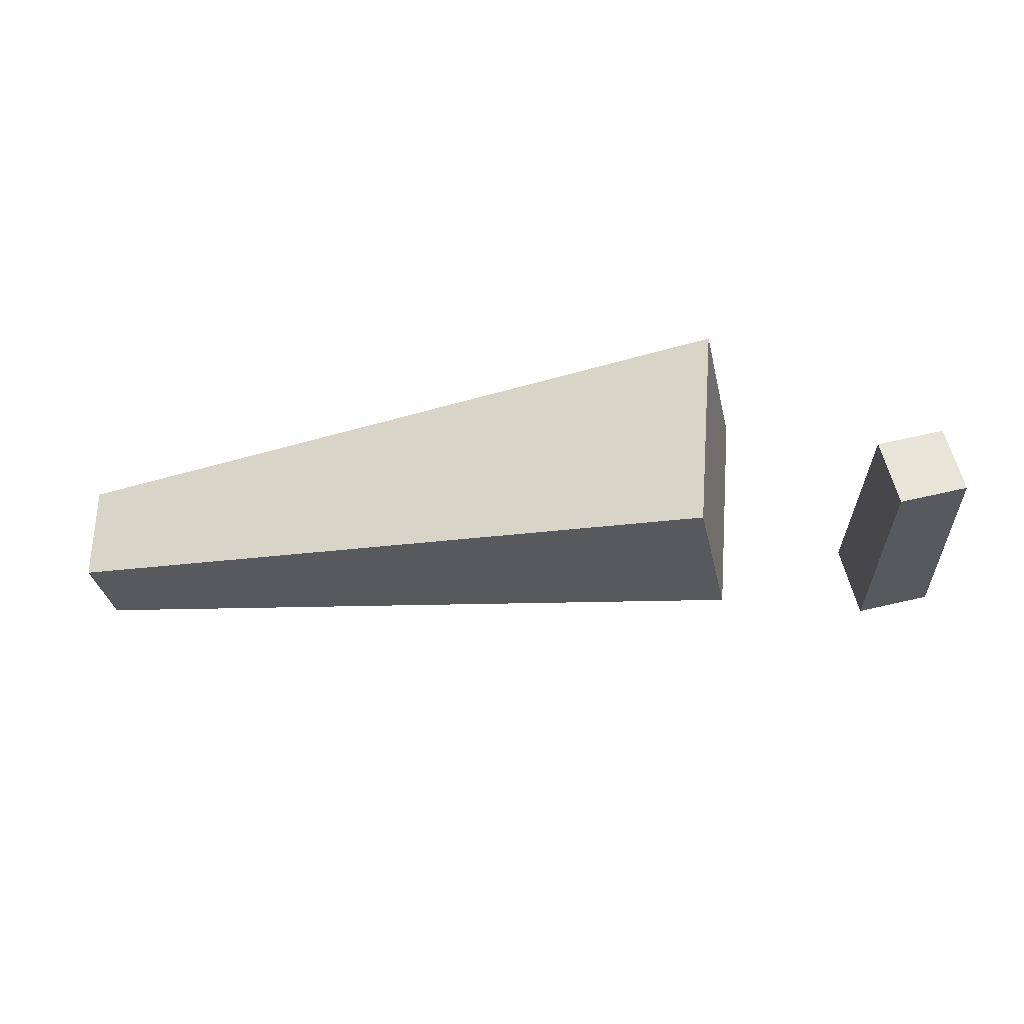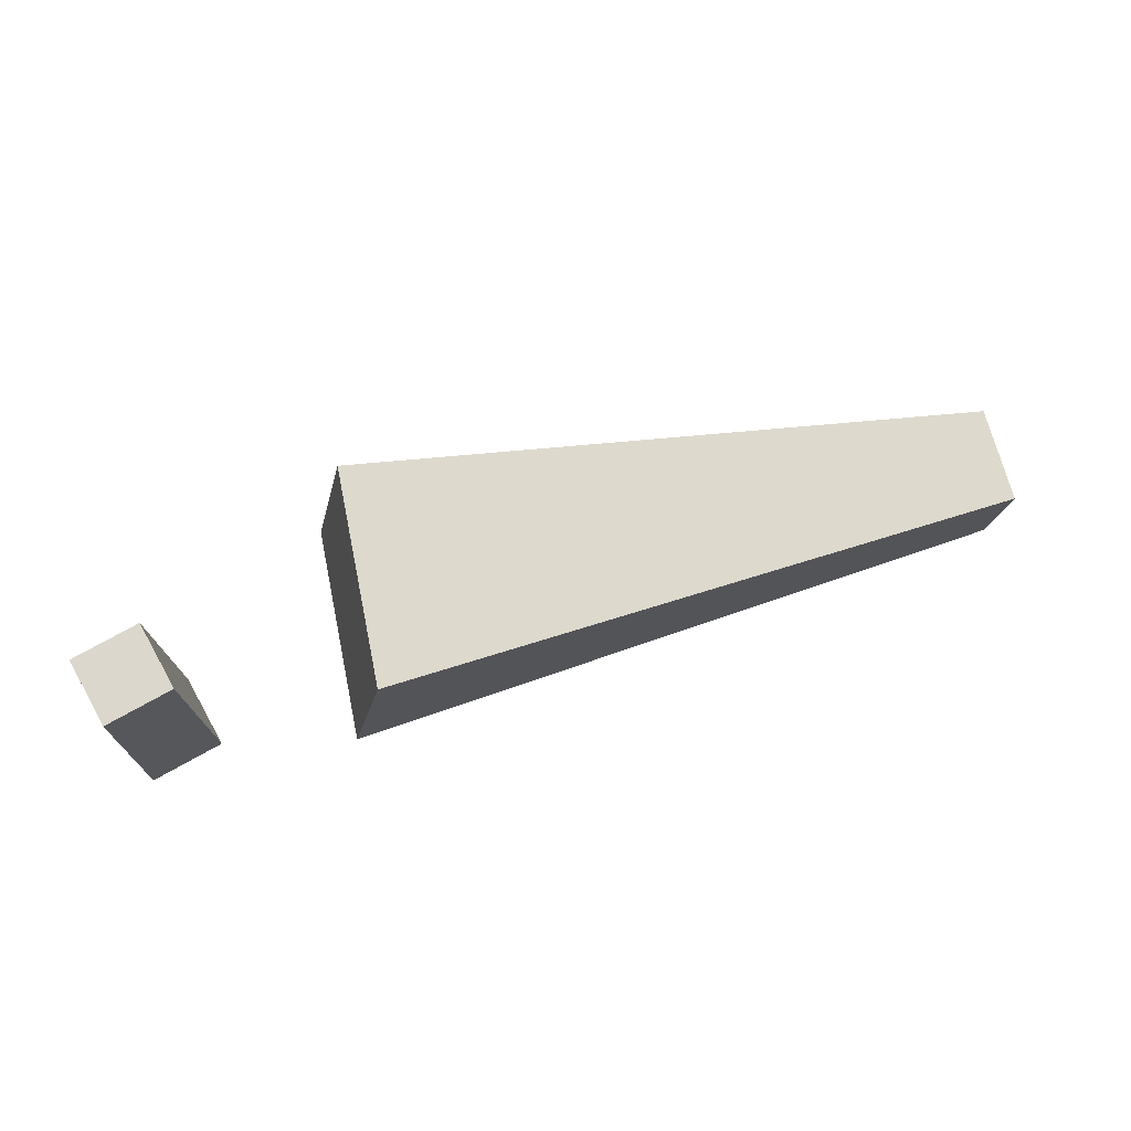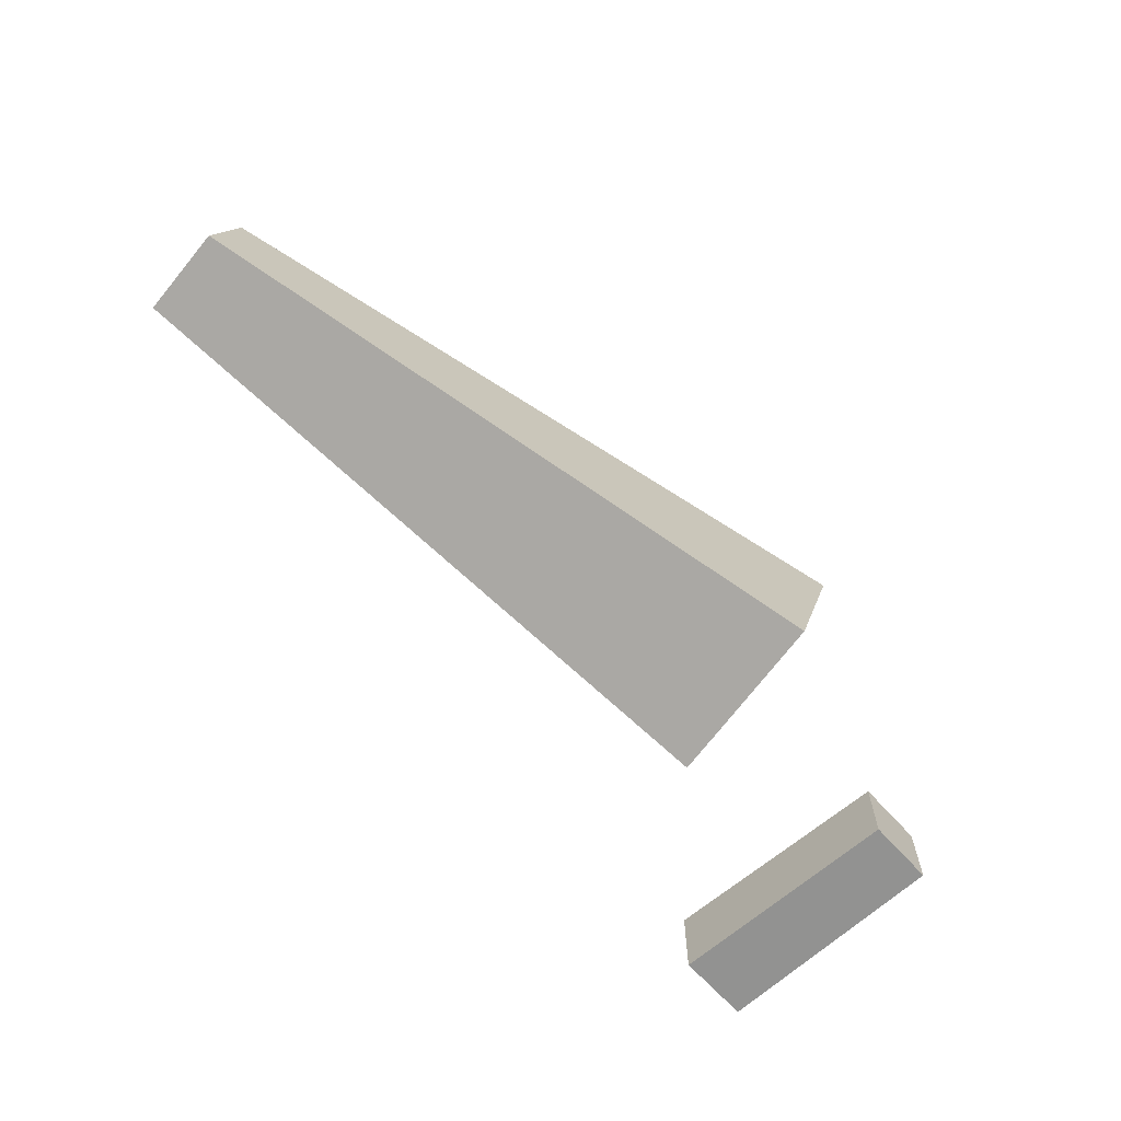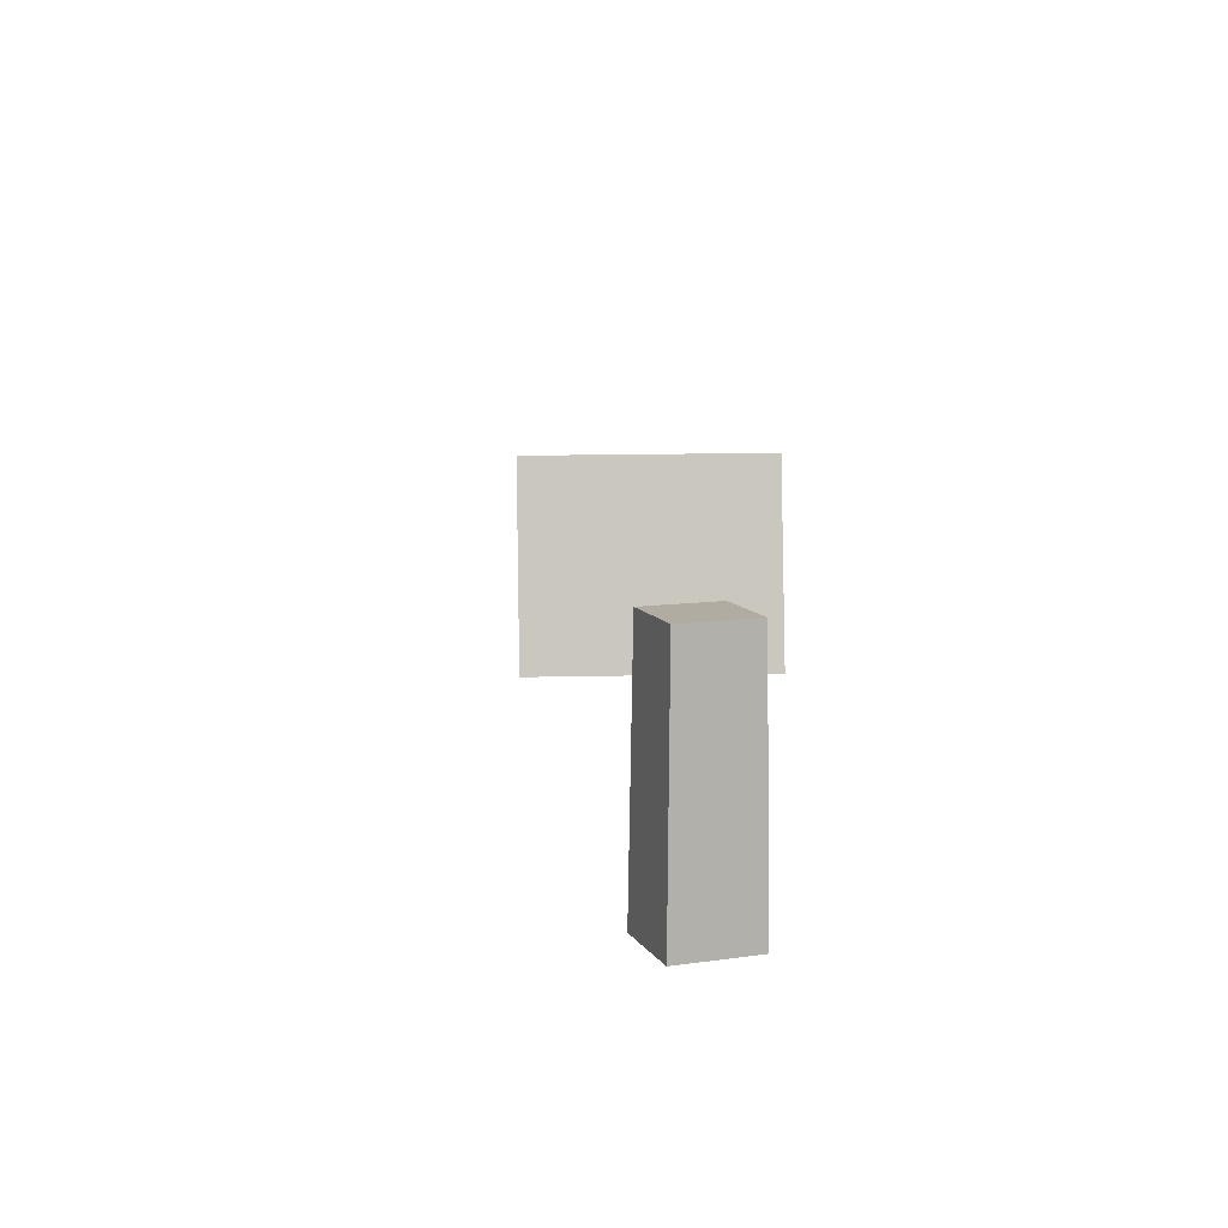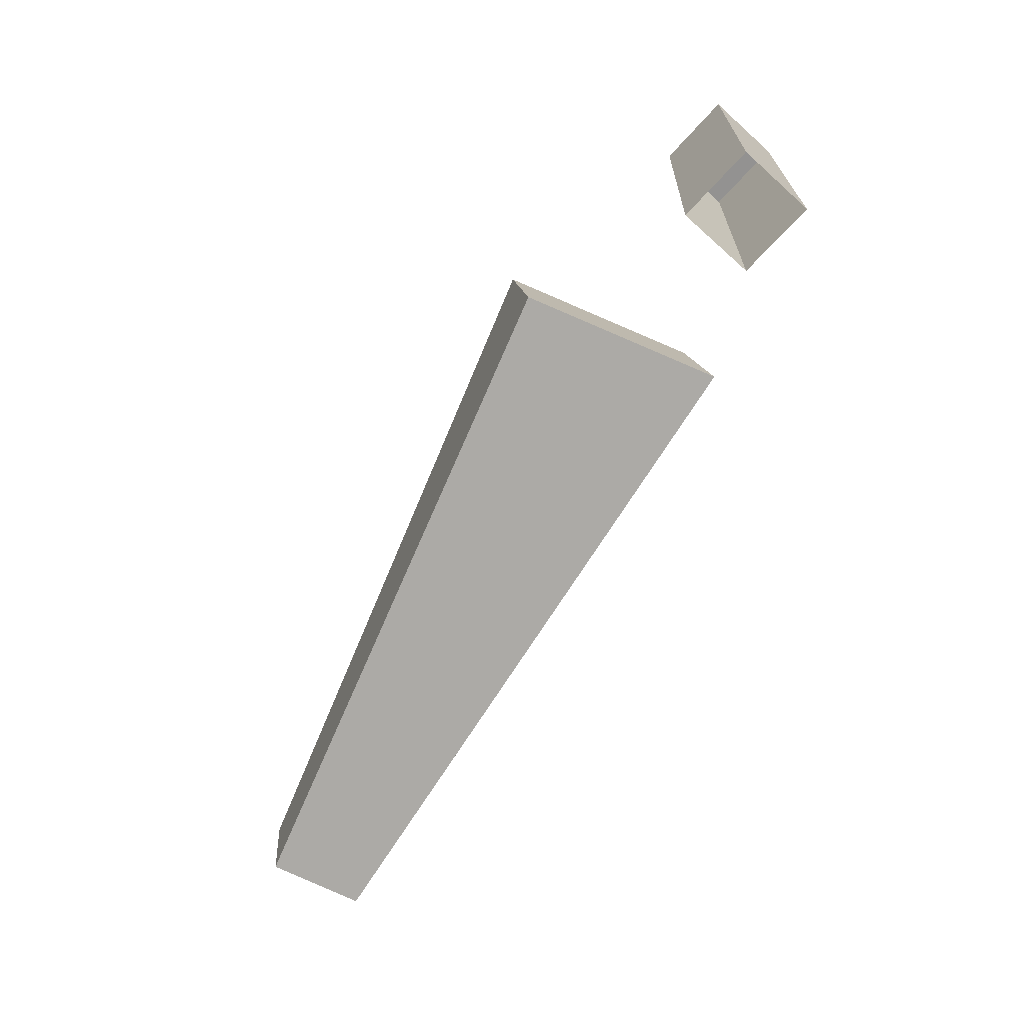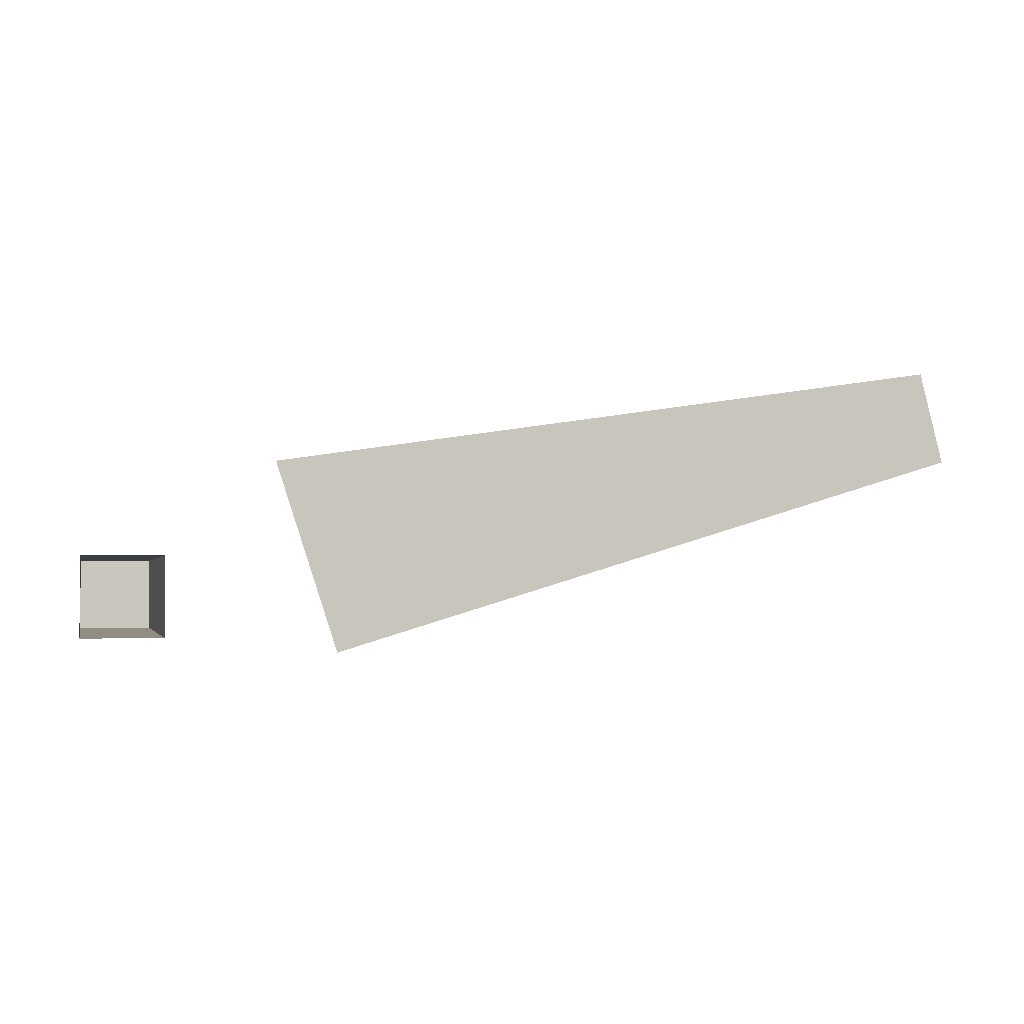
<metadata>
{"format":"obj","ext":"obj","renderer":"f3d","projection":"perspective","resolution":1024,"background":"white","views":[{"elev":60.2,"azim":166.5,"up":"+Y"},{"elev":73.3,"azim":-29.4,"up":"+Y"},{"elev":-65.6,"azim":131.8,"up":"+Z"},{"elev":10.2,"azim":-110.1,"up":"+Y"},{"elev":-66.4,"azim":-132.0,"up":"+Y"},{"elev":-2.1,"azim":-14.0,"up":"+Z"}]}
</metadata>
<code>
g Thuja_Tree_crk_s_02_Collider
v 0.3738 0.3632 0.3252
v 1.943 0.08021 0.5474
v 0.4533 0.7633 0.3479
v 1.974 0.2902 0.5542
v 0.525 0.36 -0.1412
v 1.998 0.07909 0.3285
v 0.6046 0.7601 -0.1185
v 2.029 0.2891 0.3353
v -0.09071 0 0.09071
v -0.08329 0.5613 0.08329
v -0.09071 0 -0.09071
v -0.08329 0.5613 -0.08329
v 0.09071 0 0.09071
v 0.08329 0.5613 0.08329
v 0.09071 0 -0.09071
v 0.08329 0.5613 -0.08329
f 1 2 4 3
f 3 4 8 7
f 7 8 6 5
f 5 6 2 1
f 8 4 2 6
f 3 7 5 1
f 9 10 12 11
f 11 12 16 15
f 15 16 14 13
f 13 14 10 9
f 10 14 16
f 12 10 16

</code>
